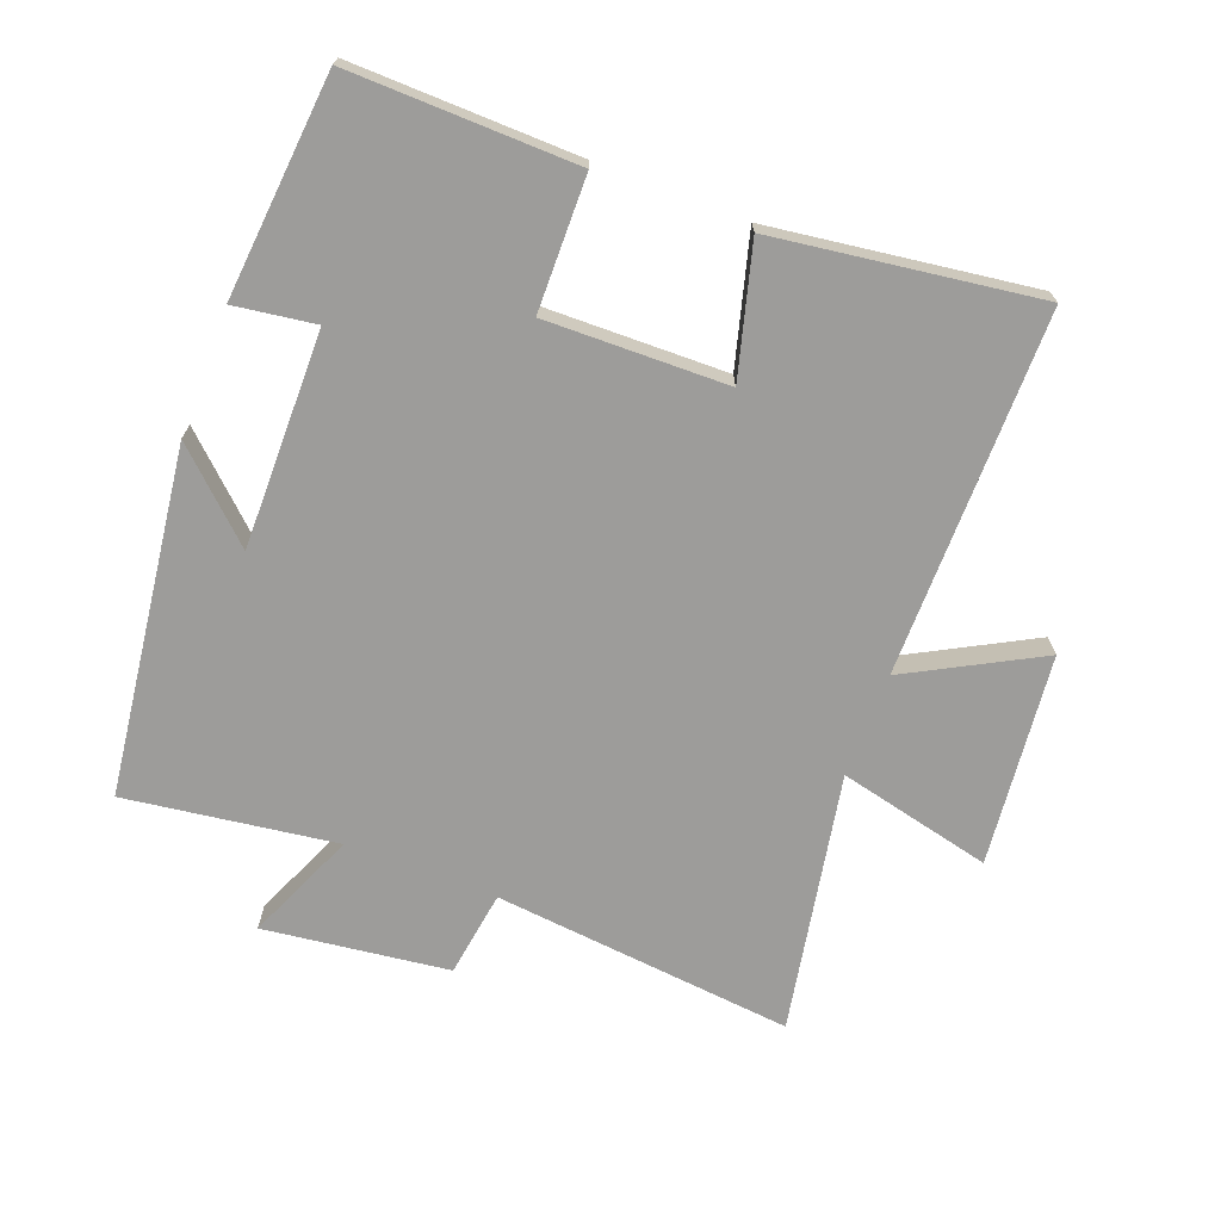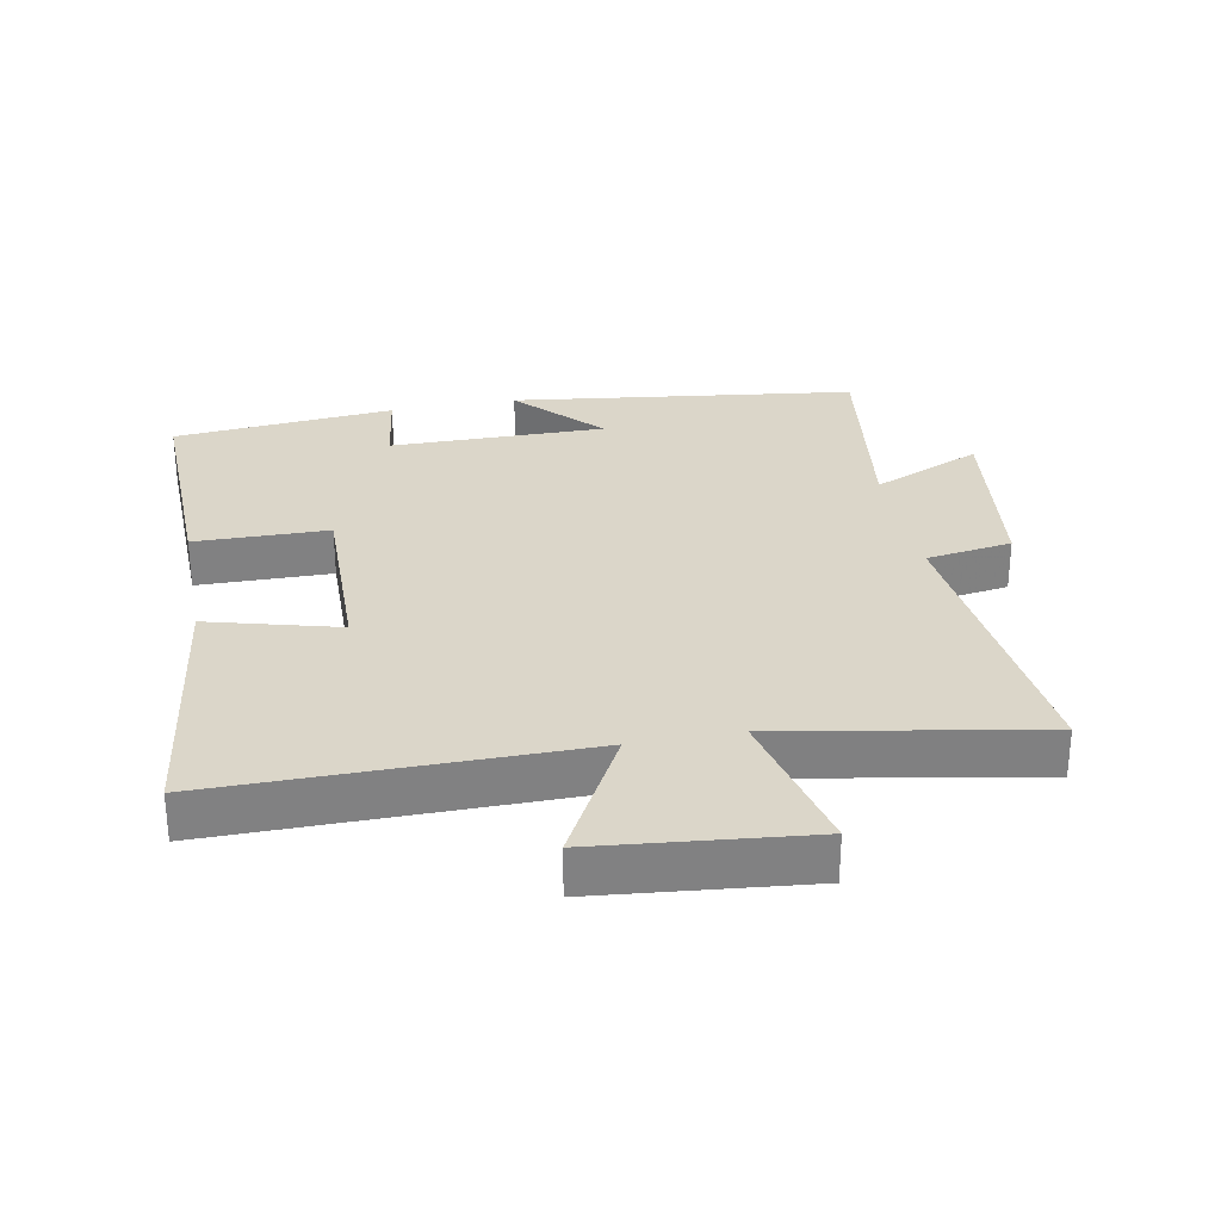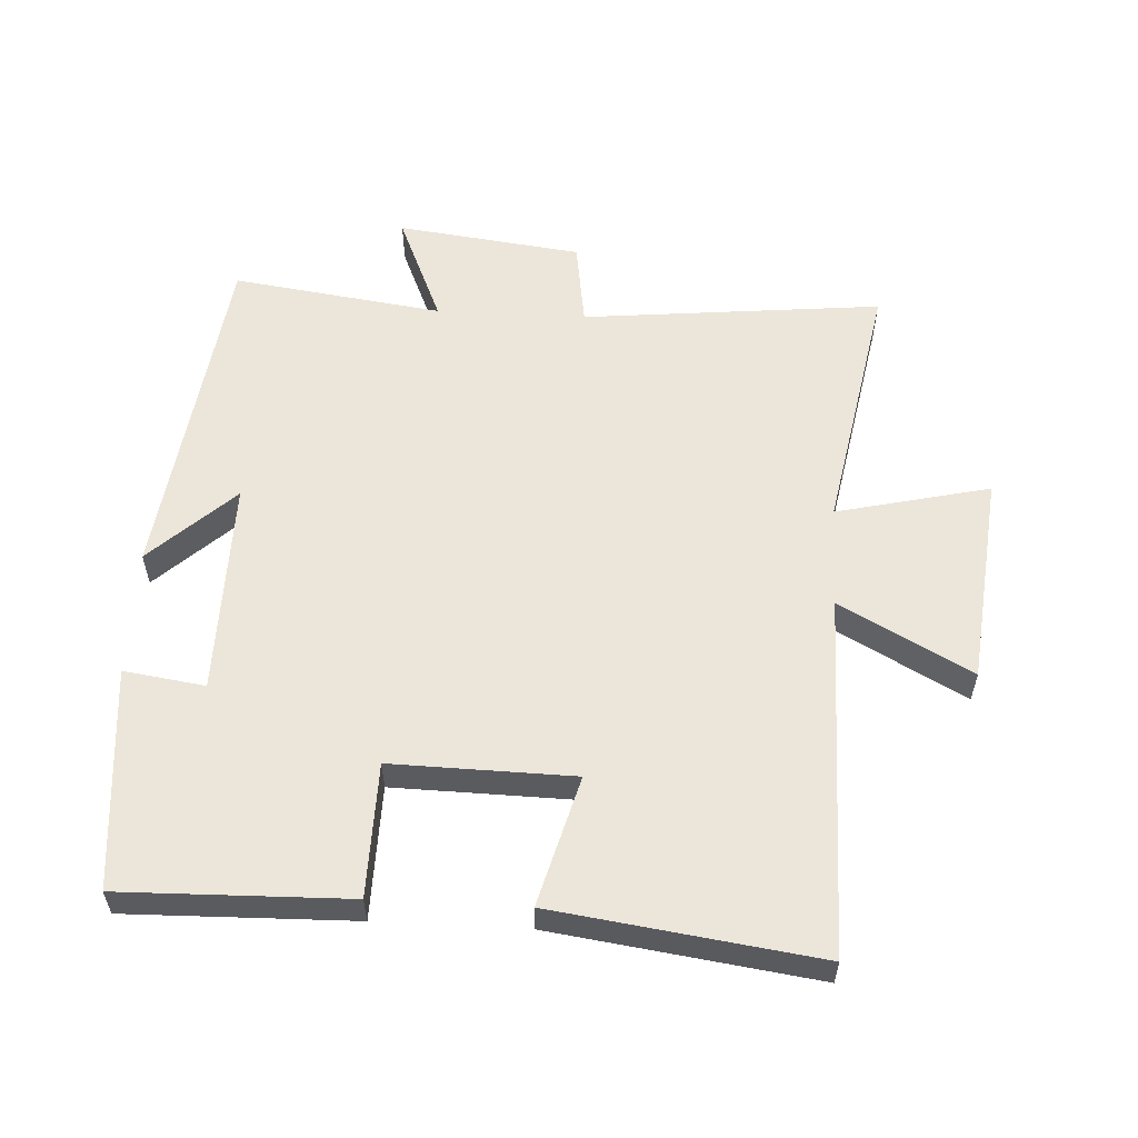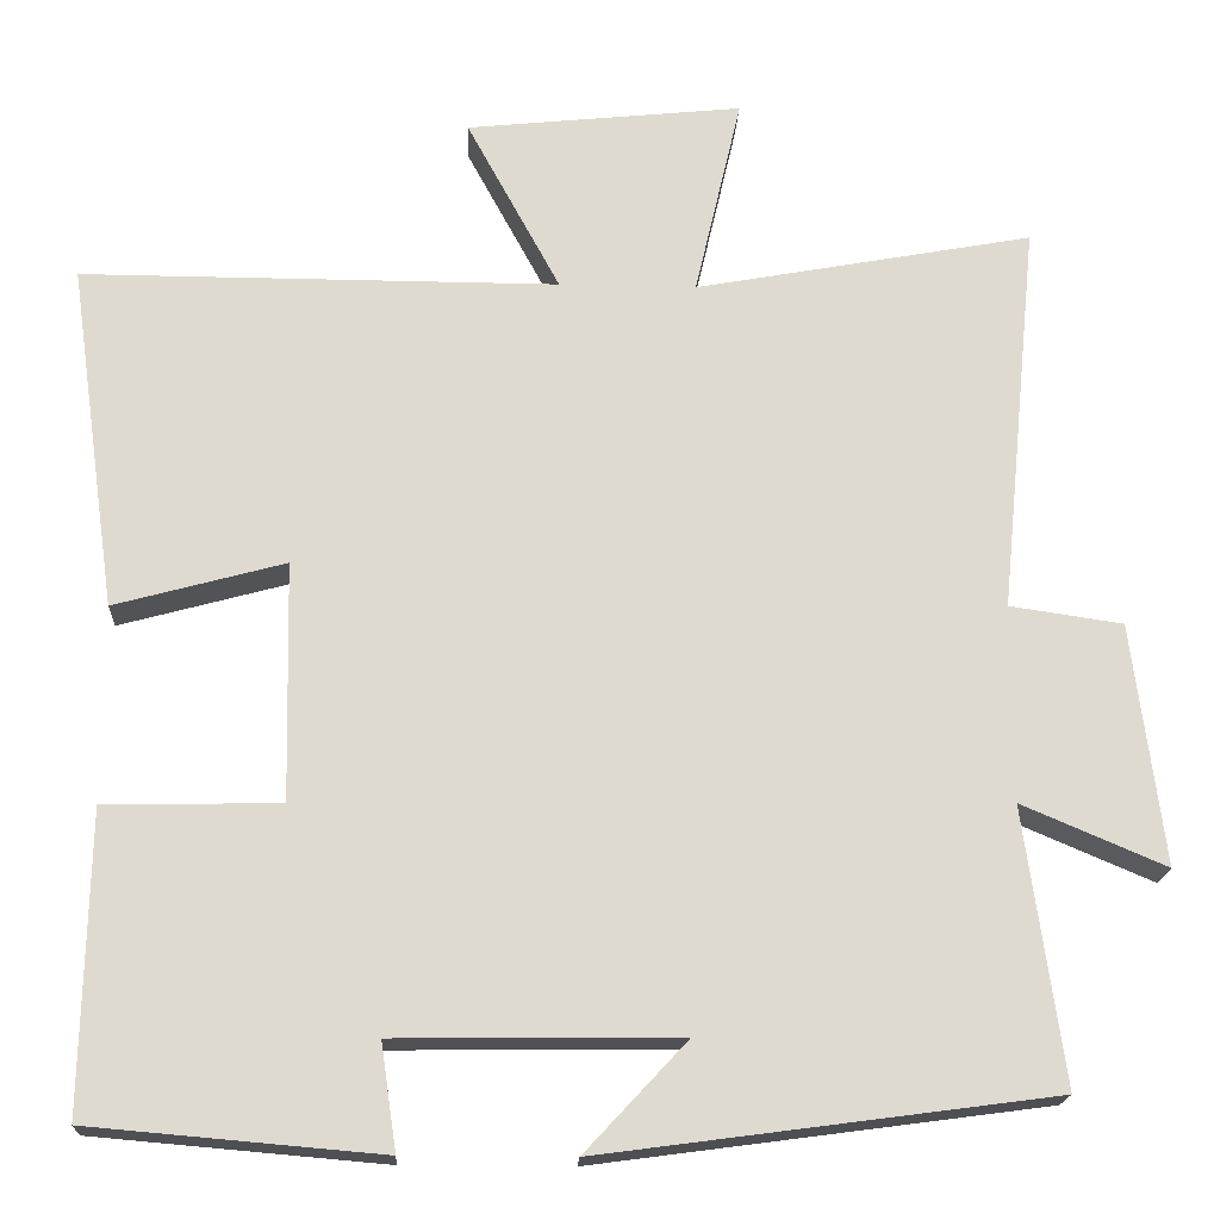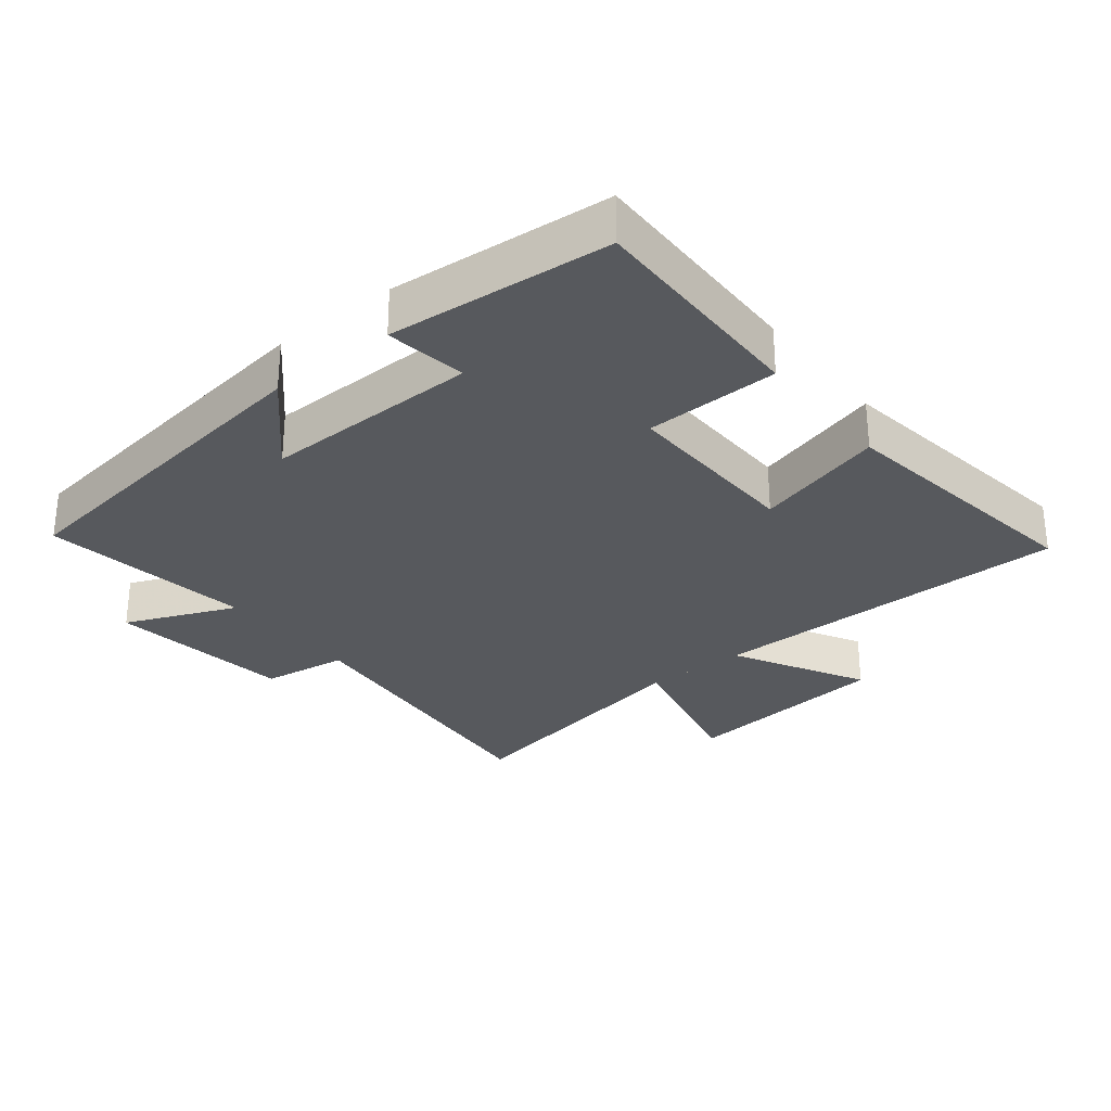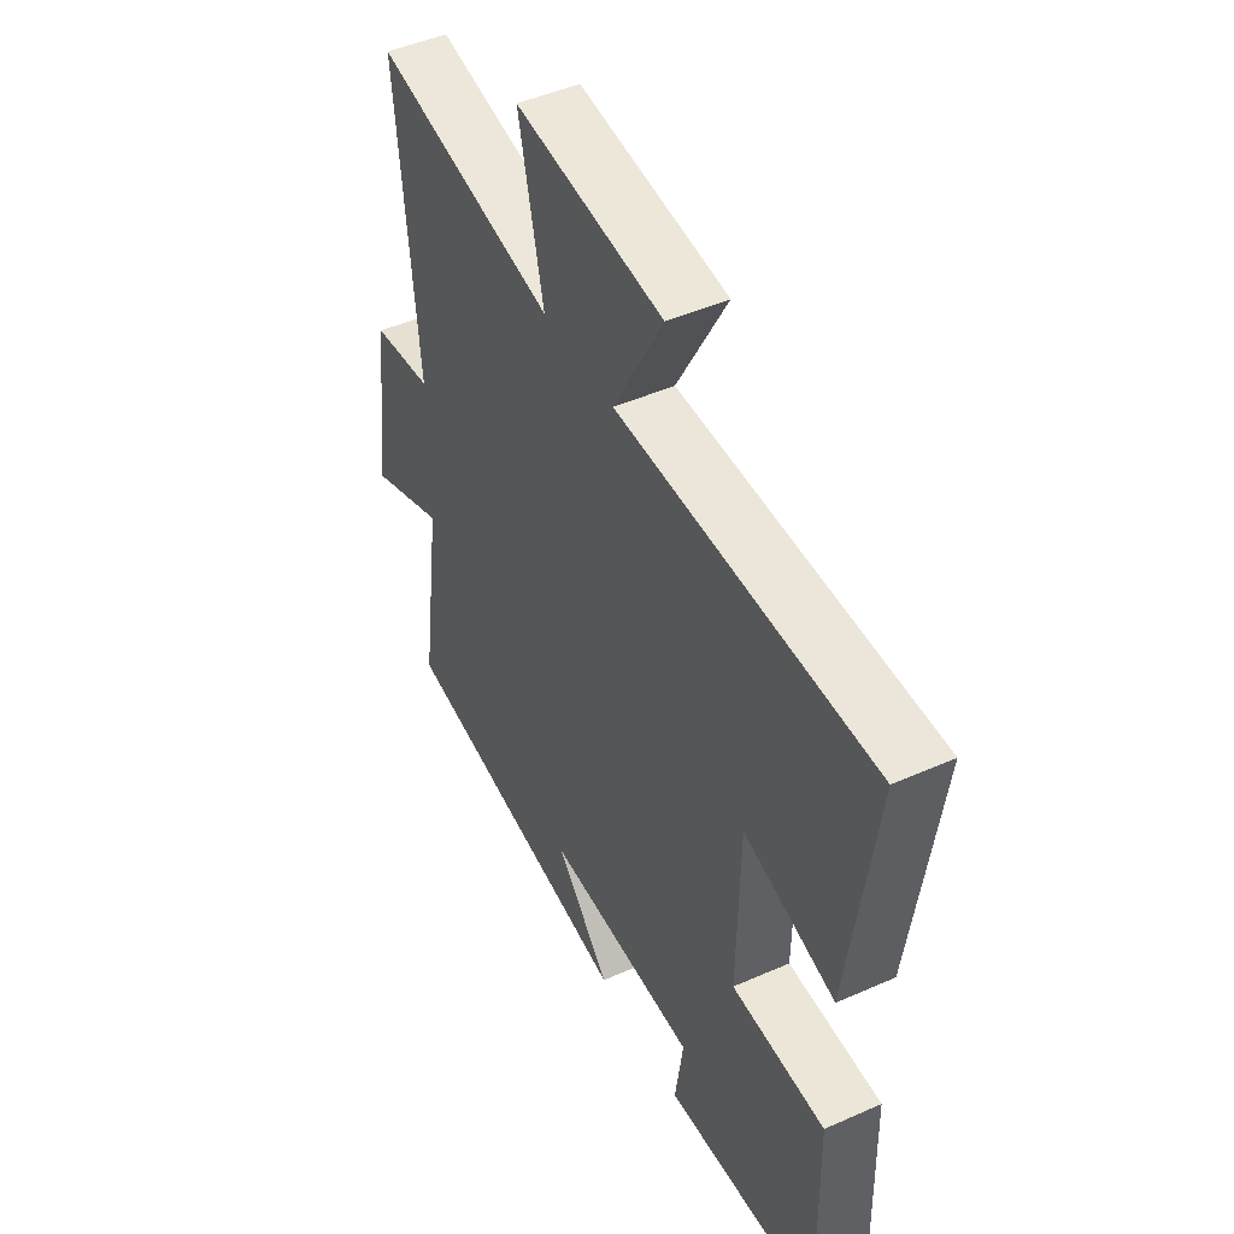
<metadata>
{"format":"obj","ext":"obj","renderer":"f3d","projection":"perspective","resolution":1024,"background":"white","views":[{"elev":-70.3,"azim":-111.0,"up":"+Y"},{"elev":29.9,"azim":-11.0,"up":"+Y"},{"elev":57.0,"azim":-87.0,"up":"+Y"},{"elev":-18.7,"azim":-2.9,"up":"+Z"},{"elev":-29.4,"azim":-141.3,"up":"+Y"},{"elev":47.0,"azim":-116.7,"up":"+Z"}]}
</metadata>
<code>
v 0.545 0.07 0.573
v 0.5 0.07 0.117
v 0.631 0.07 0.098
v 0.667 0.07 -0.182
v 0.5 0.07 -0.111
v 0.545 0.07 -0.43
v 0.022 0.07 -0.5
v 0.14 0.07 -0.373
v -0.188 0.07 -0.377
v -0.17 0.07 -0.5
v -0.507 0.07 -0.471
v -0.5 0.07 -0.126
v -0.297 0.07 -0.122
v -0.303 0.07 0.154
v -0.5 0.07 0.1
v -0.556 0.07 0.5
v -0.005 0.07 0.5
v -0.113 0.07 0.699
v 0.207 0.07 0.733
v 0.153 0.07 0.5
v 0.545 0 0.573
v 0.5 0 0.117
v 0.631 0 0.098
v 0.667 0 -0.182
v 0.5 0 -0.111
v 0.545 0 -0.43
v 0.022 0 -0.5
v 0.14 0 -0.373
v -0.188 0 -0.377
v -0.17 0 -0.5
v -0.507 0 -0.471
v -0.5 0 -0.126
v -0.297 0 -0.122
v -0.303 0 0.154
v -0.5 0 0.1
v -0.556 0 0.5
v -0.005 0 0.5
v -0.113 0 0.699
v 0.207 0 0.733
v 0.153 0 0.5
f 17 18 19 20
f 15 16 17 20
f 14 15 20 1
f 13 14 1 2
f 10 11 12 13
f 9 10 13
f 8 9 13 2
f 5 6 7 8
f 5 8 2 3
f 3 4 5
f 40 39 38 37
f 40 37 36 35
f 21 40 35 34
f 22 21 34 33
f 33 32 31 30
f 33 30 29
f 22 33 29 28
f 28 27 26 25
f 23 22 28 25
f 25 24 23
f 1 21 22 2
f 2 22 23 3
f 3 23 24 4
f 4 24 25 5
f 5 25 26 6
f 6 26 27 7
f 7 27 28 8
f 8 28 29 9
f 9 29 30 10
f 10 30 31 11
f 11 31 32 12
f 12 32 33 13
f 13 33 34 14
f 14 34 35 15
f 15 35 36 16
f 16 36 37 17
f 17 37 38 18
f 18 38 39 19
f 19 39 40 20
f 20 40 21 1

</code>
